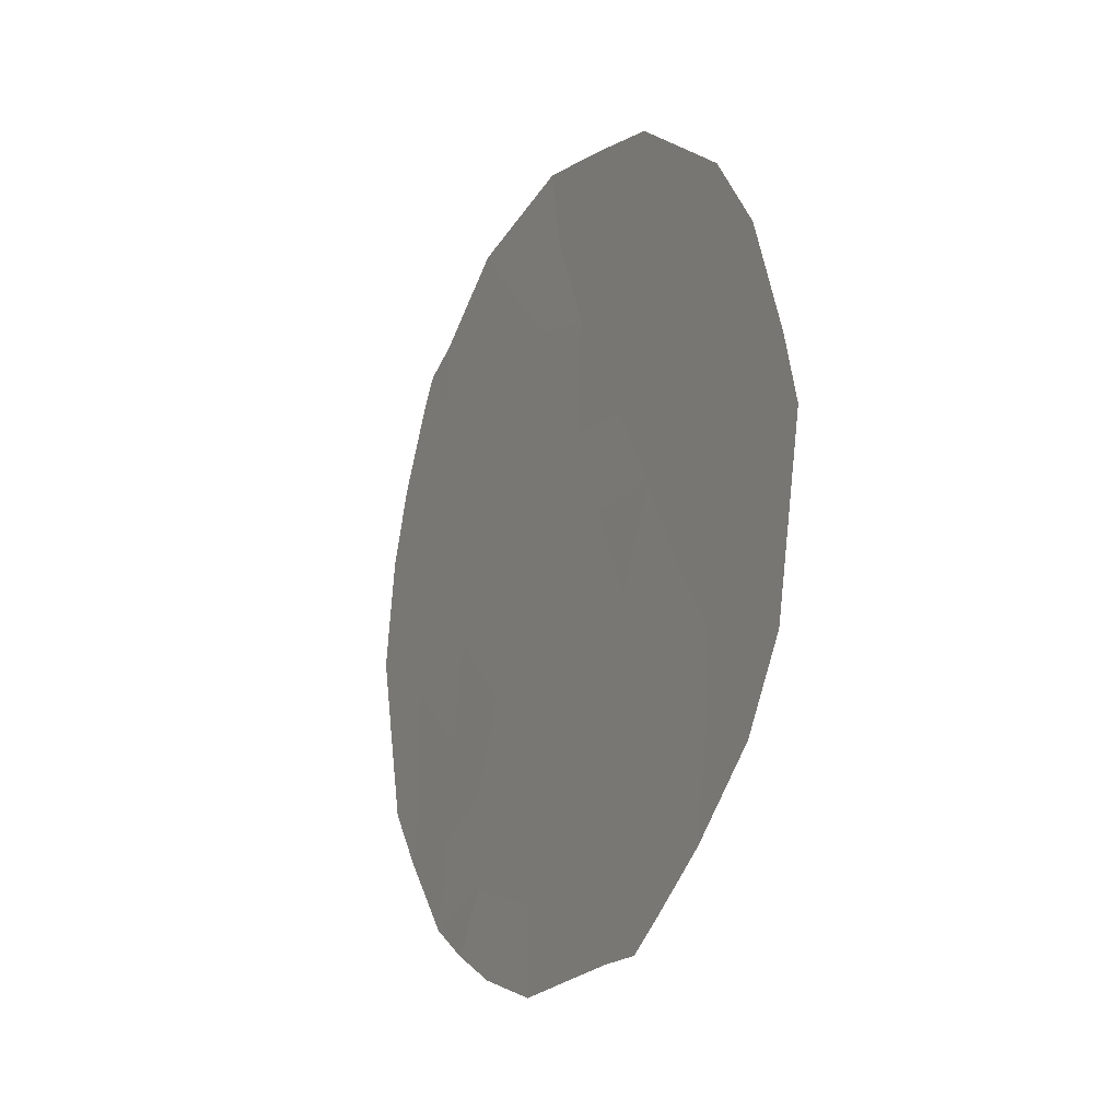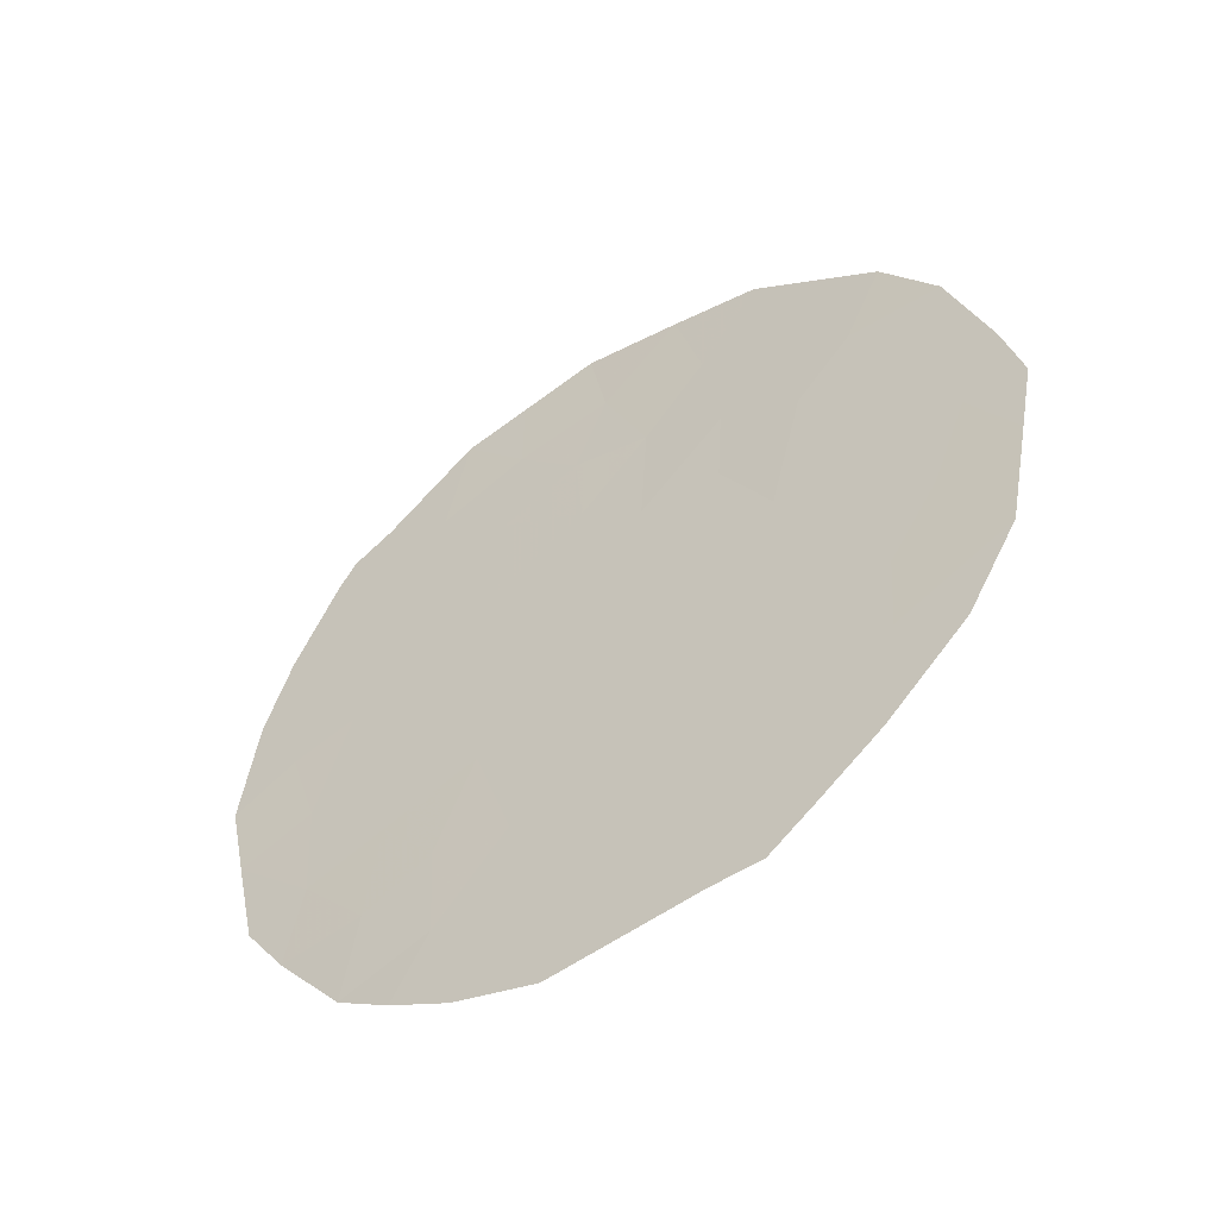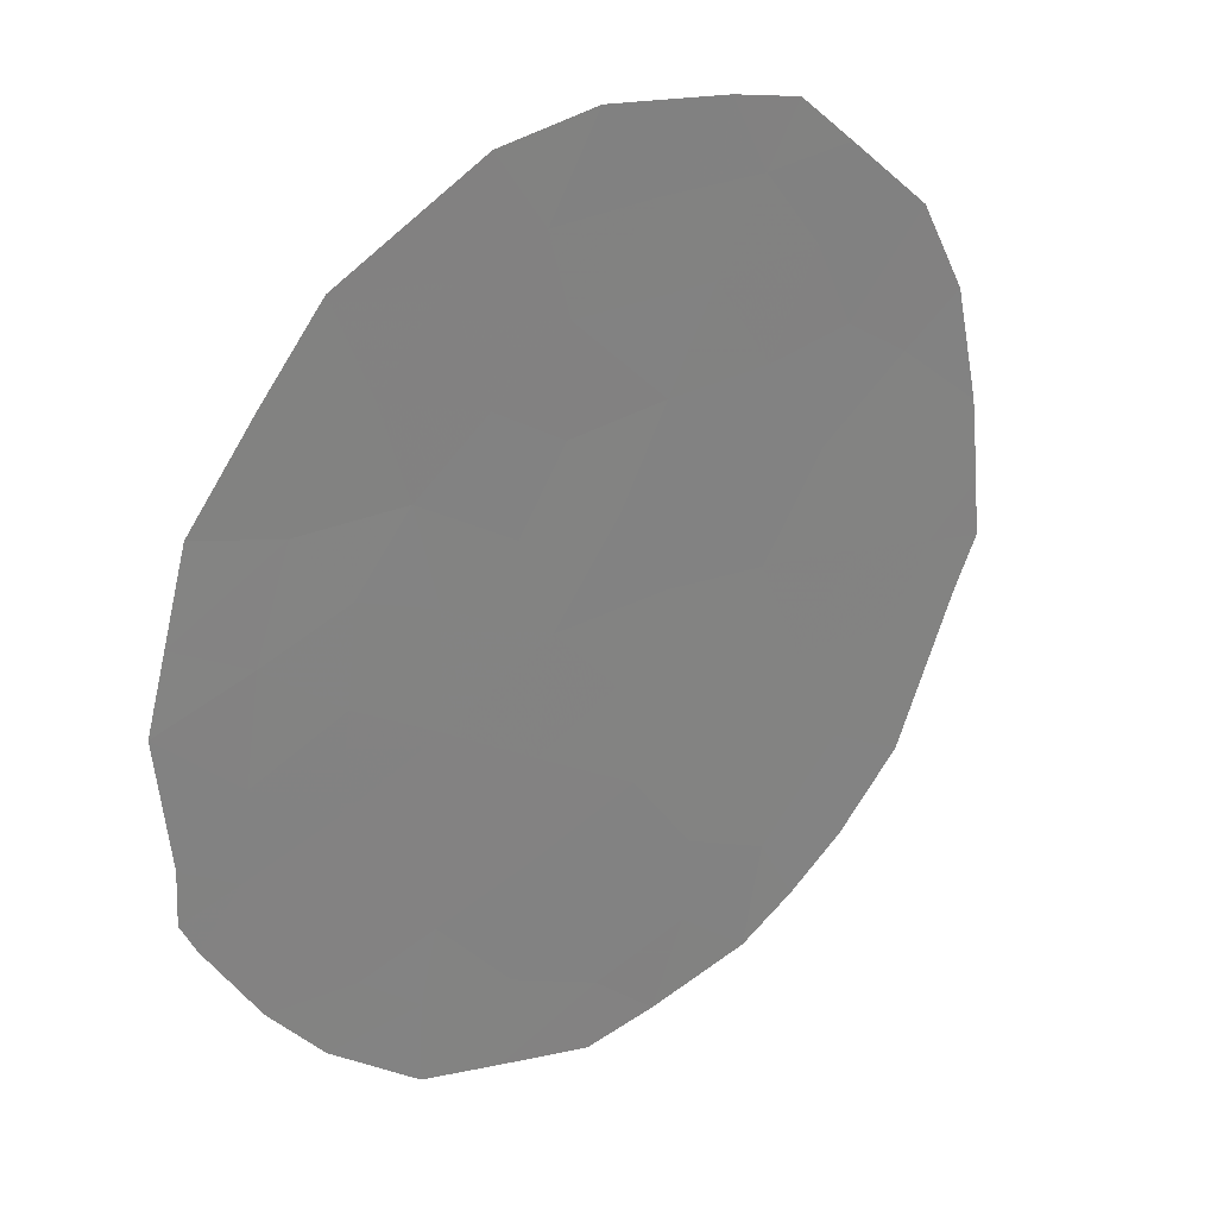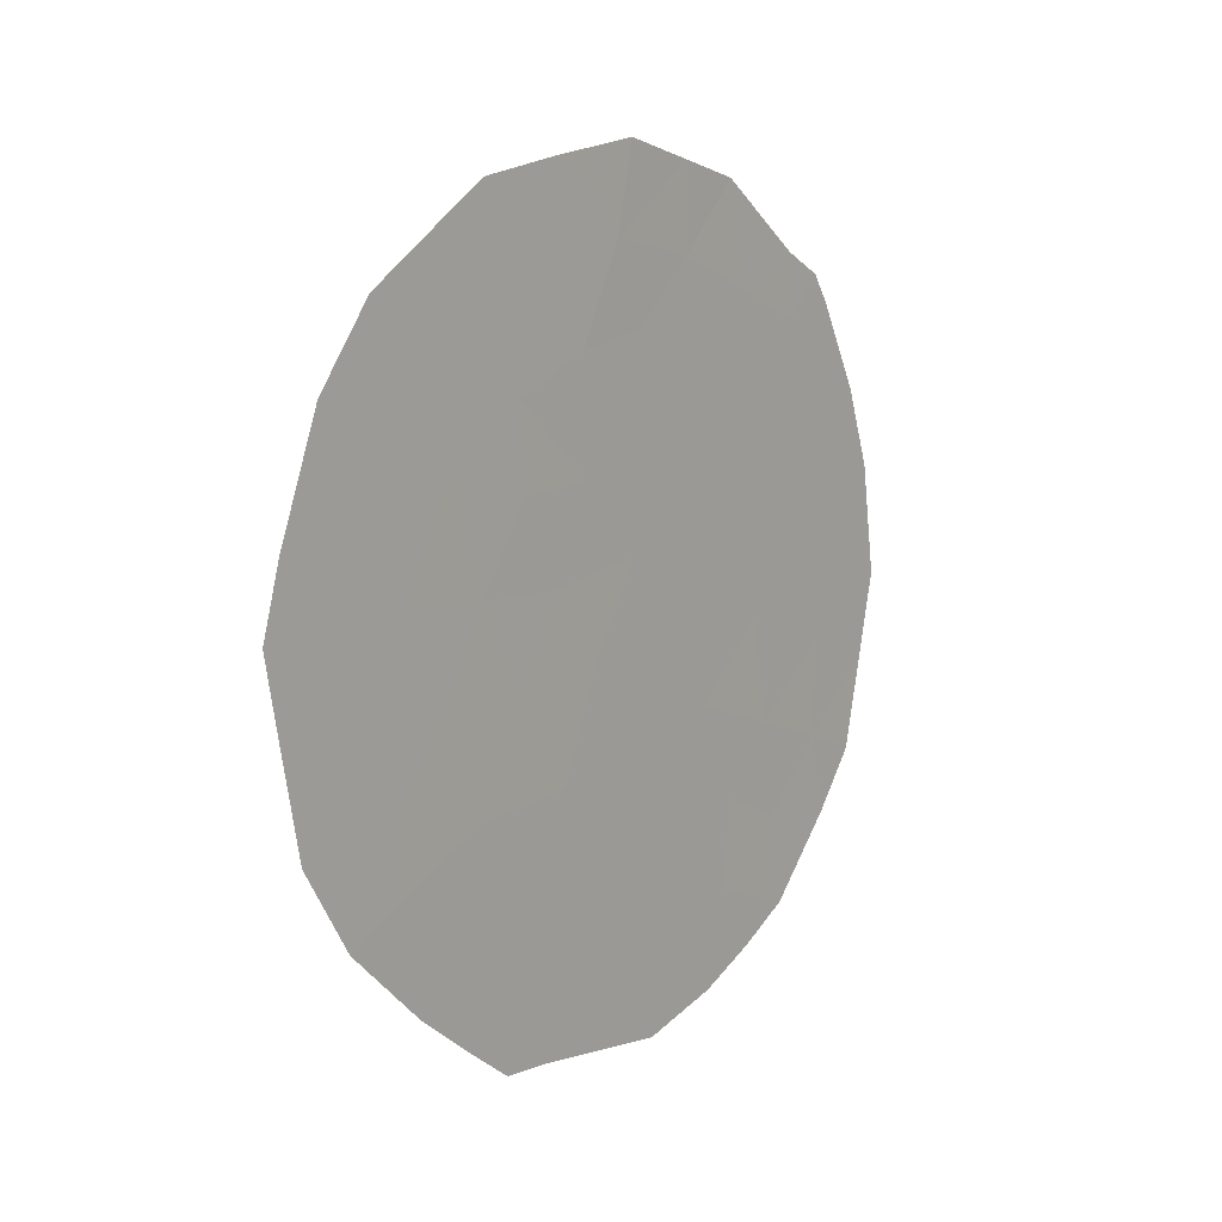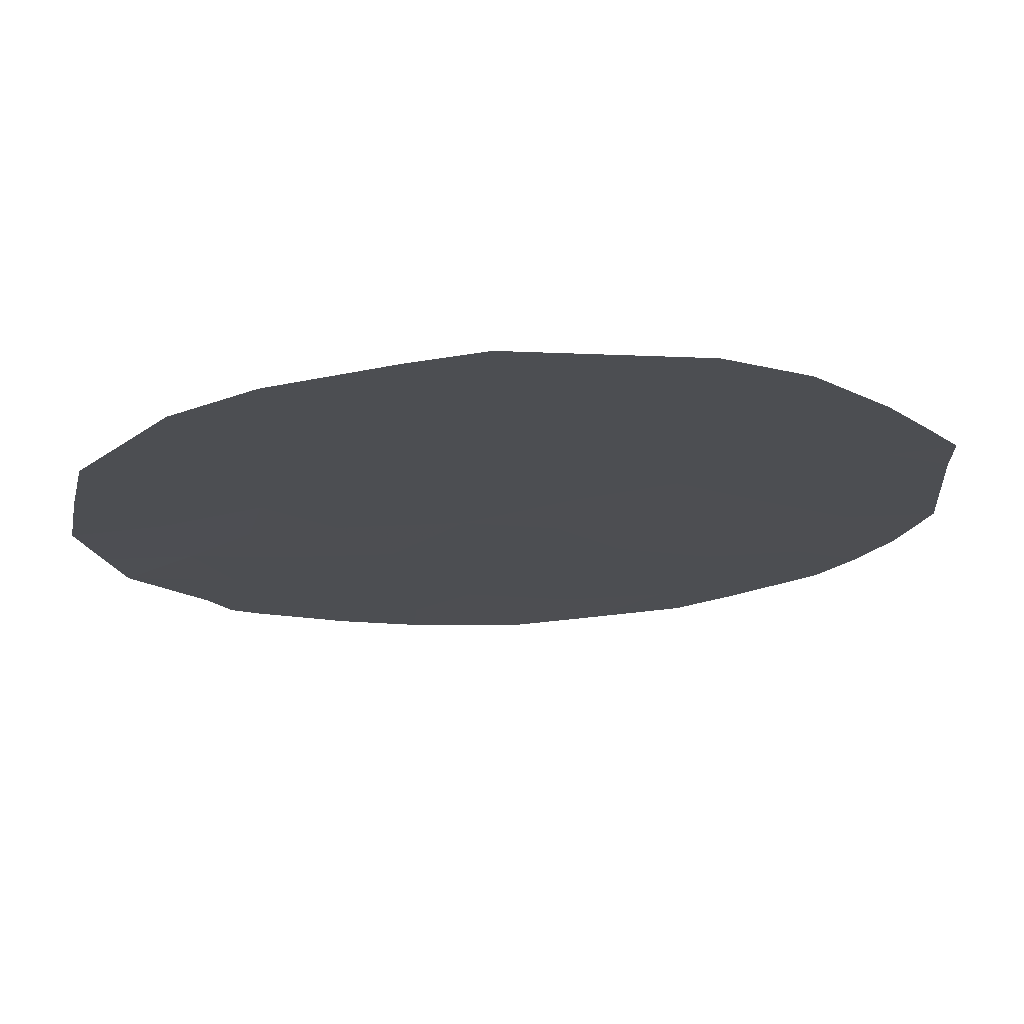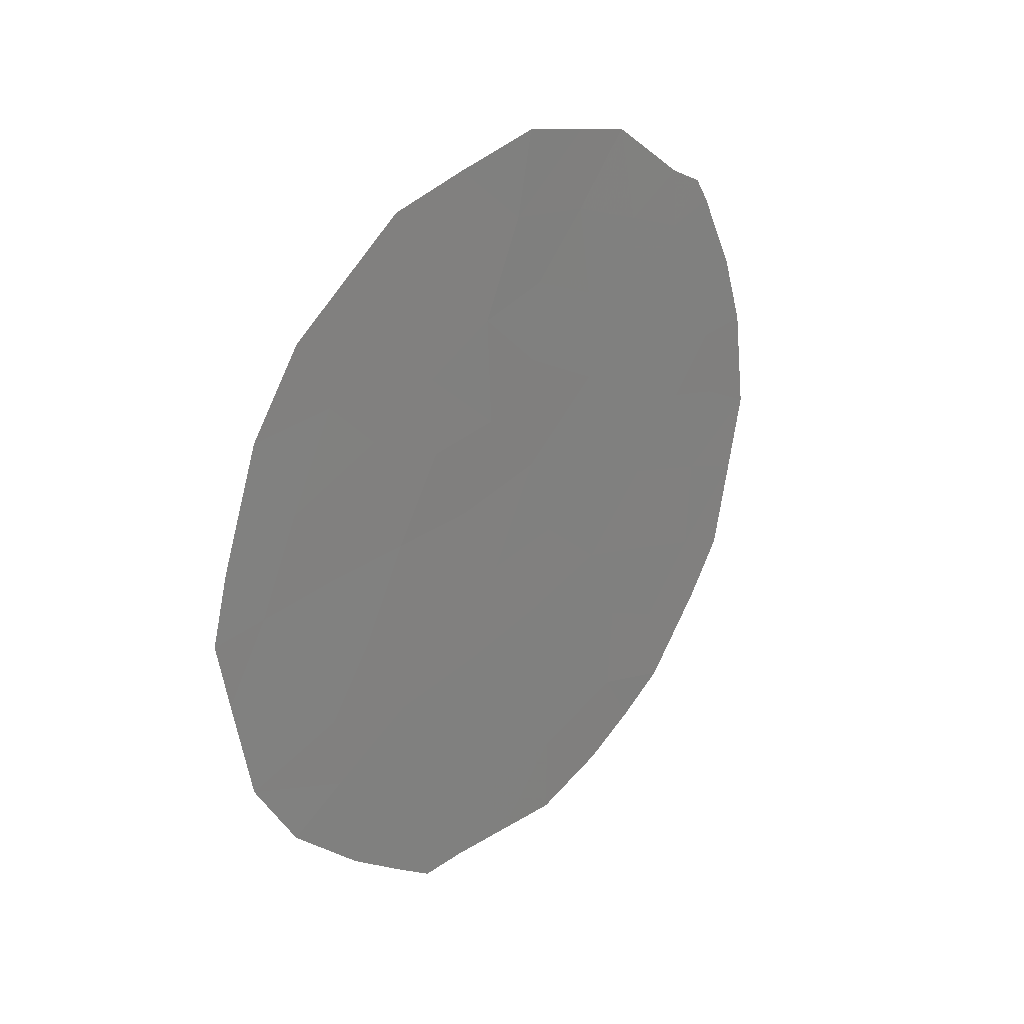
<metadata>
{"format":"obj","ext":"obj","renderer":"f3d","projection":"perspective","resolution":1024,"background":"white","views":[{"elev":-15.1,"azim":-59.8,"up":"+Y"},{"elev":-50.5,"azim":-88.6,"up":"+Y"},{"elev":-12.8,"azim":-137.2,"up":"+Z"},{"elev":10.2,"azim":6.0,"up":"+Y"},{"elev":40.3,"azim":-94.0,"up":"+Z"},{"elev":27.9,"azim":7.6,"up":"+Y"}]}
</metadata>
<code>
v 76.76 6.175 74.81
v 75.71 6.096 76.46
v 76.21 12.01 75.74
v 74.39 9.918 78.55
v 76.06 8.026 75.94
v 77.96 12.12 72.98
v 77.2 8.425 74.14
v 78.22 7.803 72.54
v 74.95 11.84 77.69
v 75.45 9.918 76.89
v 74.9 7.478 77.75
v 78.05 9.94 72.83
v 77.14 10.76 74.26
v 77.6 5.814 73.47
v 77.25 5.515 74.03
v 76.76 5.275 74.8
v 74.25 8.017 78.77
v 74.12 9.15 78.97
v 74.04 9.904 79.1
v 75.9 5.466 76.15
v 78.55 11.35 72.05
v 78.29 12.26 72.47
v 77.92 6.141 72.99
v 76.59 13.89 75.17
v 77.4 13.52 73.86
v 78.56 7.551 72
v 77.94 12.78 73.01
v 75.36 5.835 77.01
v 74.15 10.62 78.93
v 78.18 12.55 72.63
v 75.49 13.56 76.87
v 78.31 6.952 72.38
v 74.4 11.83 78.54
v 78.79 9.379 71.64
v 75.61 5.499 76.62
v 74.74 12.64 78.03
v 74.6 9.018 78.23
v 76.17 6.135 75.73
v 76.33 5.37 75.48
v 75.27 11.24 77.19
v 74.9 9.941 77.76
v 77.17 9.655 74.2
v 76.77 9.105 74.83
v 76.6 10.05 75.1
v 77.03 12.81 74.45
v 77.03 13.69 74.46
v 76.66 12.17 75.02
v 76.48 13 75.33
v 78.68 8.533 71.8
v 77.54 12.43 73.64
v 77.59 11.44 73.55
v 77.12 11.79 74.3
v 75.17 8.981 77.34
v 74.53 7.148 78.32
v 75.34 6.819 77.05
v 74.99 6.347 77.59
v 76.61 11.31 75.1
v 76.01 13.73 76.06
v 75.84 12.73 76.32
v 77.83 7.08 73.13
v 75.74 11.64 76.47
v 75.76 10.77 76.42
v 74.65 10.87 78.15
v 75.29 12.56 77.17
v 78.35 10.52 72.36
v 78.7 10.54 71.8
v 78.42 9.739 72.23
v 77.61 10.35 73.51
v 77.66 9.201 73.43
v 76.61 8.177 75.06
v 76.27 9.014 75.6
v 78.25 8.836 72.49
v 77.75 8.094 73.27
v 77.43 7.438 73.77
v 76.97 7.307 74.48
v 76.41 7.126 75.37
v 78.06 11.14 72.82
v 75.73 8.954 76.46
v 75.99 9.893 76.05
v 76.24 10.83 75.68
v 75.44 7.938 76.91
v 75.85 6.992 76.24
v 75.11 13.09 77.46
v 77.39 6.477 73.81
v 74.87 8.279 77.8
f 1 84 15
f 1 15 16
f 4 37 18
f 4 18 19
f 77 22 21
f 84 23 14
f 40 41 63
f 42 43 44
f 45 48 46
f 6 50 27
f 50 51 52
f 41 53 37
f 11 81 55
f 4 19 29
f 47 52 57
f 6 30 22
f 23 60 32
f 61 62 40
f 9 63 33
f 61 64 59
f 65 66 67
f 2 35 28
f 68 69 42
f 43 70 71
f 2 20 35
f 8 26 32
f 72 73 69
f 74 84 75
f 75 76 70
f 6 27 30
f 51 77 68
f 78 79 71
f 79 62 80
f 81 53 78
f 60 74 73
f 76 38 82
f 82 55 81
f 12 77 65
f 57 44 80
f 31 64 83
f 9 33 36
f 84 14 15
f 17 37 85
f 37 17 18
f 38 1 39
f 16 39 1
f 39 20 38
f 9 40 63
f 40 10 41
f 63 41 4
f 13 42 44
f 42 7 43
f 46 25 45
f 24 46 48
f 8 72 49
f 49 26 8
f 25 50 45
f 50 25 27
f 45 50 52
f 50 6 51
f 52 51 13
f 4 41 37
f 41 10 53
f 11 54 17
f 55 28 56
f 28 55 2
f 56 54 11
f 47 45 52
f 57 52 13
f 58 24 48
f 58 59 31
f 58 48 59
f 60 8 32
f 40 62 10
f 29 63 4
f 63 29 33
f 3 61 59
f 61 40 64
f 59 64 31
f 12 65 67
f 67 66 34
f 13 68 42
f 68 12 69
f 42 69 7
f 44 43 71
f 43 7 70
f 71 70 5
f 72 12 67
f 72 67 34
f 49 72 34
f 12 72 69
f 72 8 73
f 69 73 7
f 7 74 75
f 74 60 84
f 75 84 1
f 7 75 70
f 75 1 76
f 70 76 5
f 13 51 68
f 51 6 77
f 68 77 12
f 5 78 71
f 78 10 79
f 71 79 44
f 44 79 80
f 79 10 62
f 80 62 61
f 5 81 78
f 81 11 85
f 78 53 10
f 8 60 73
f 73 74 7
f 5 76 82
f 76 1 38
f 82 38 2
f 5 82 81
f 82 2 55
f 77 21 65
f 22 77 6
f 66 65 21
f 3 47 57
f 57 13 44
f 9 36 83
f 83 64 9
f 2 38 20
f 48 47 3
f 84 60 23
f 56 11 55
f 17 85 11
f 37 53 85
f 81 85 53
f 48 45 47
f 48 3 59
f 80 61 3
f 3 57 80
f 40 9 64

</code>
